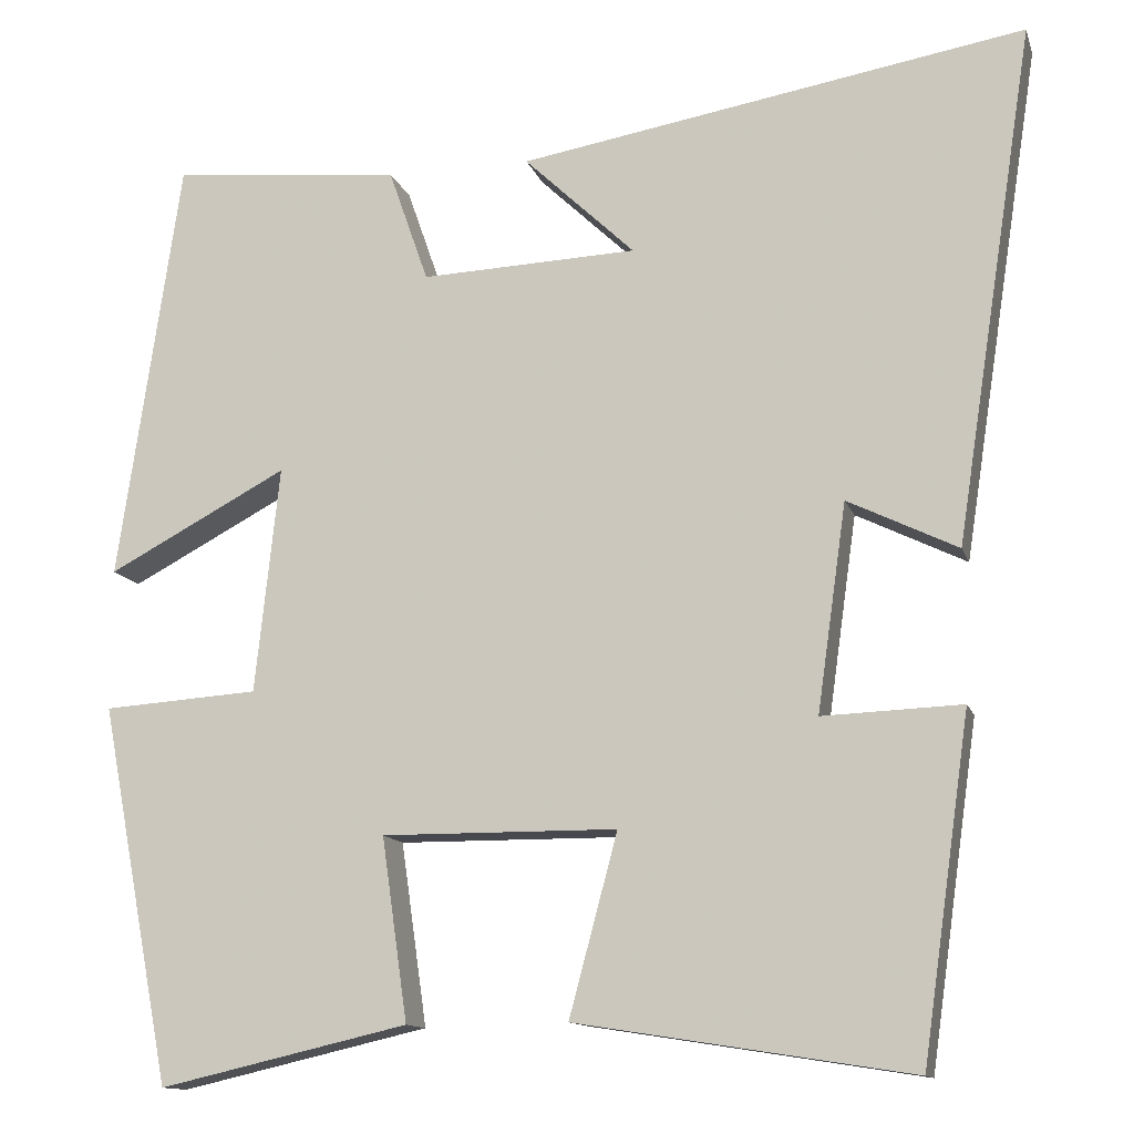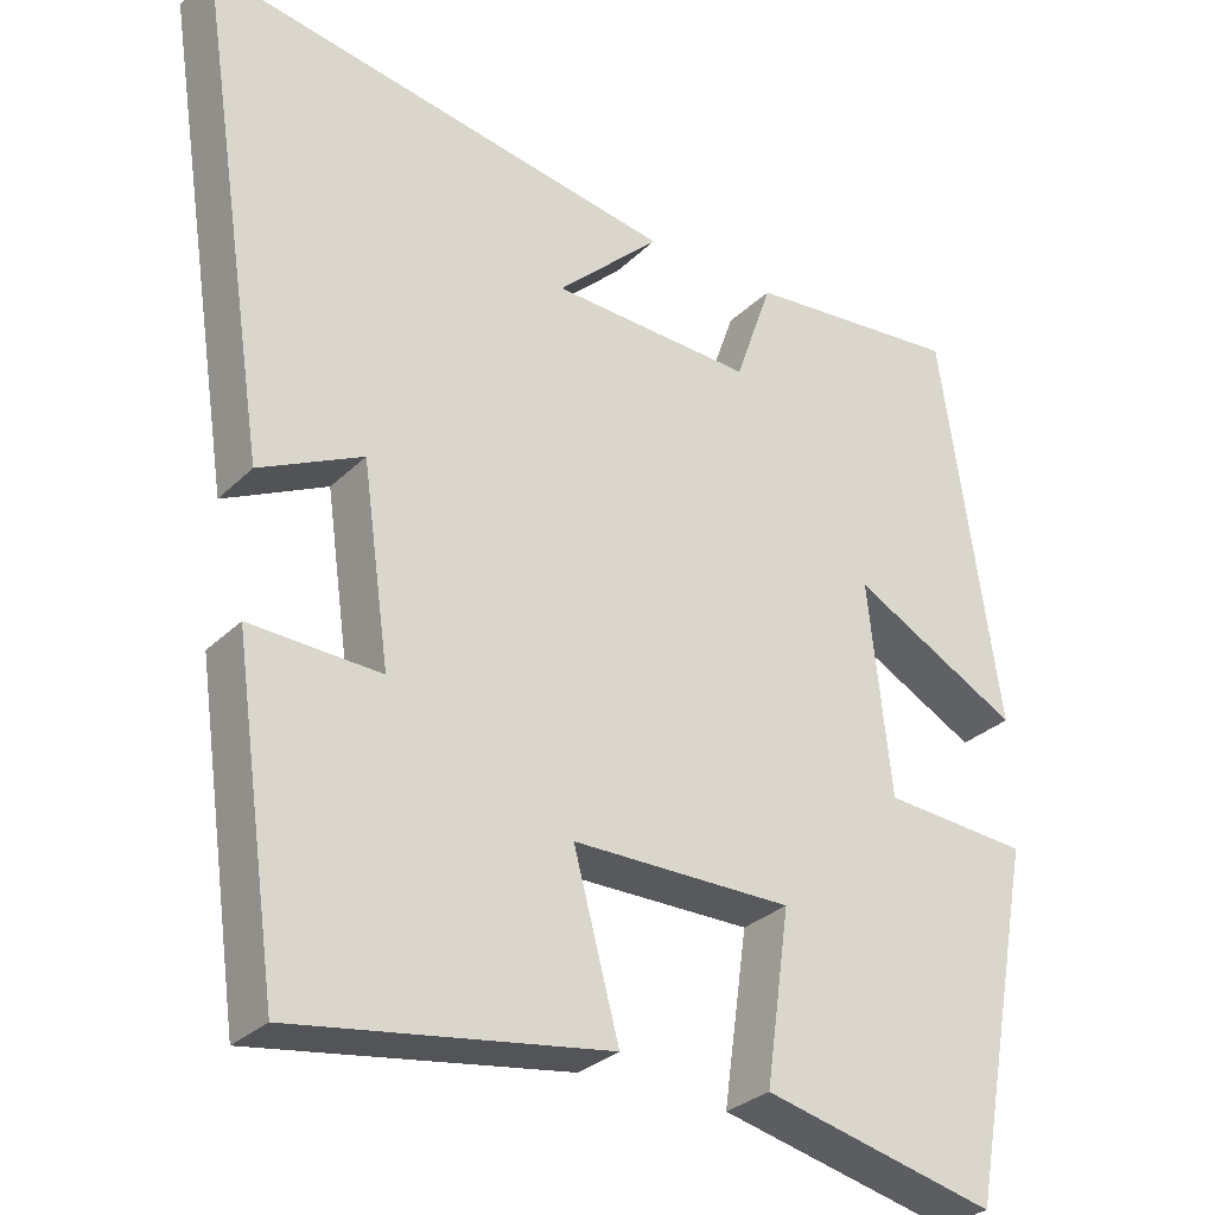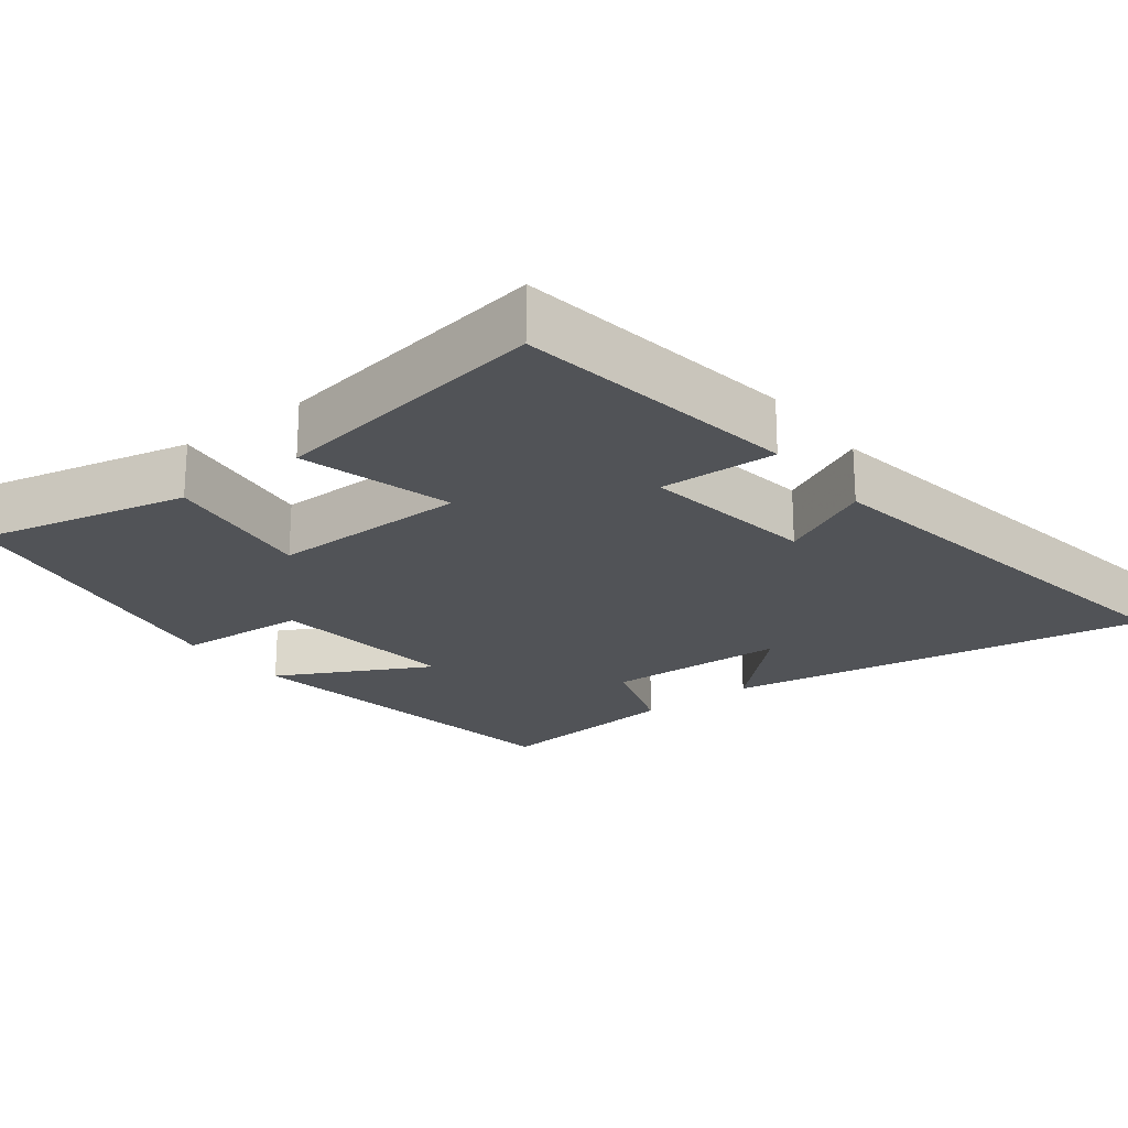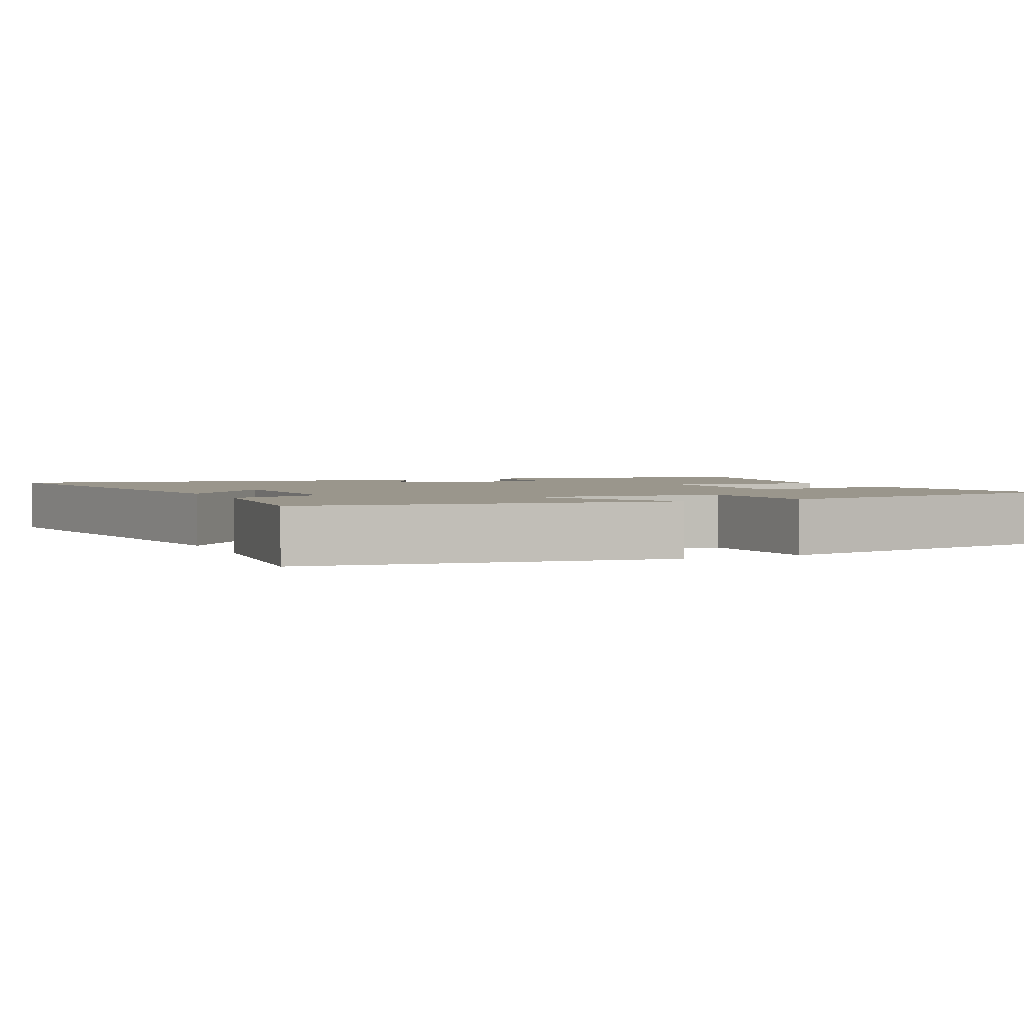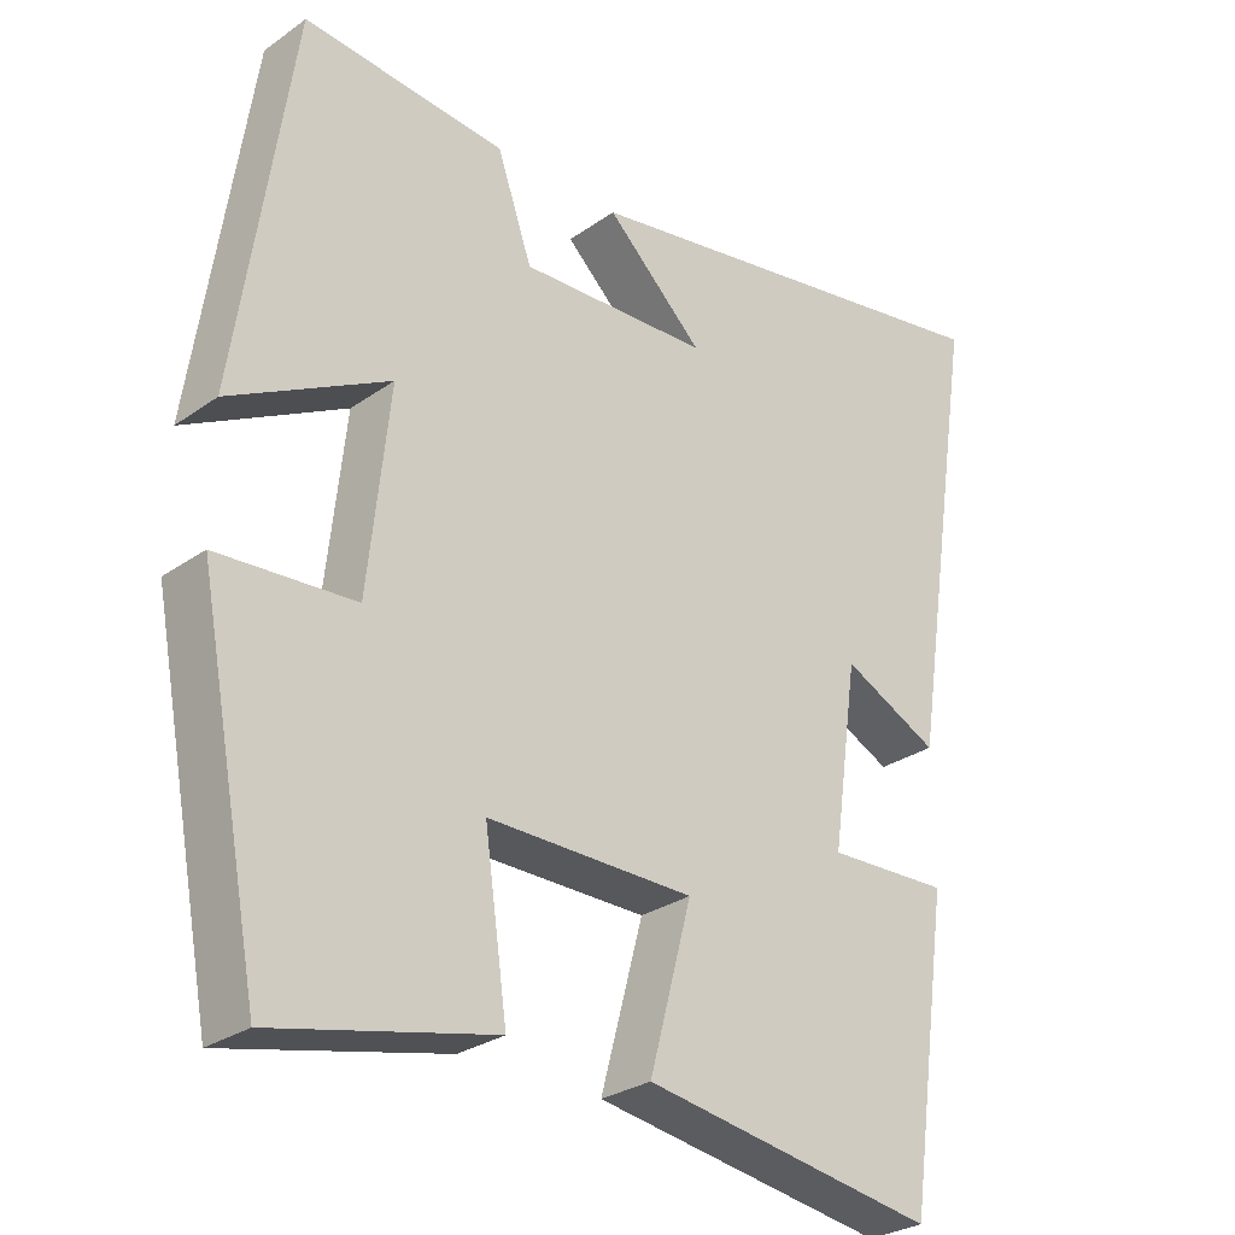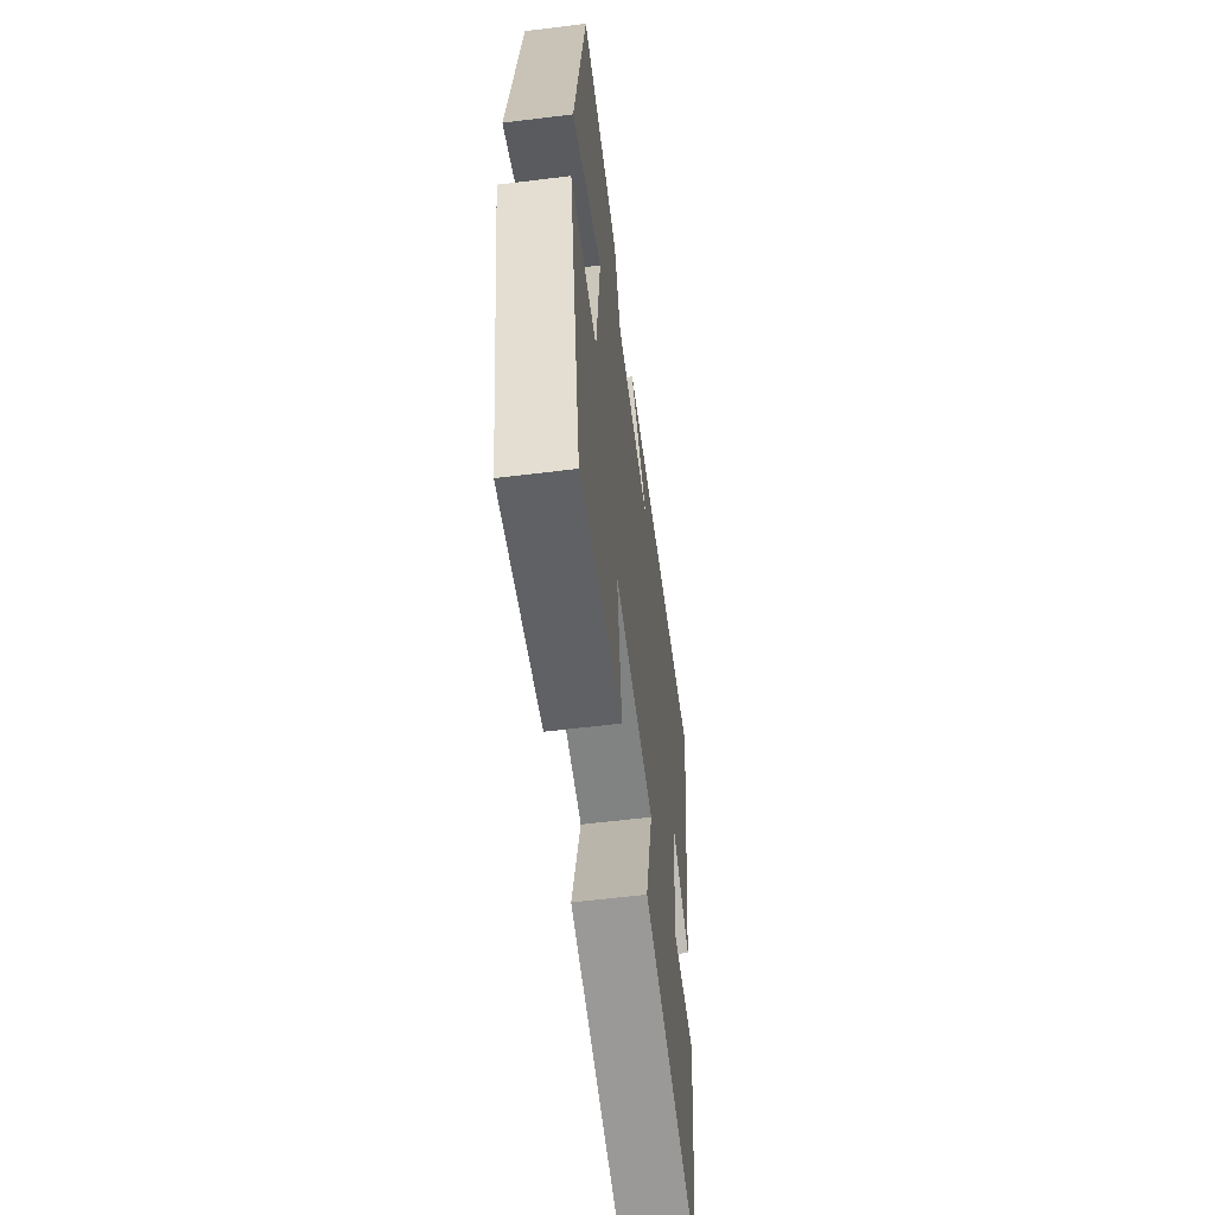
<metadata>
{"format":"obj","ext":"obj","renderer":"f3d","projection":"perspective","resolution":1024,"background":"white","views":[{"elev":-12.8,"azim":-165.0,"up":"+Z"},{"elev":-30.0,"azim":-36.1,"up":"+Z"},{"elev":-21.9,"azim":-142.2,"up":"+Y"},{"elev":2.5,"azim":65.5,"up":"+Y"},{"elev":-28.3,"azim":136.6,"up":"+Z"},{"elev":-60.2,"azim":97.2,"up":"+Z"}]}
</metadata>
<code>
v 0.417 0.07 -0.566
v 0.129 0.07 -0.5
v 0.159 0.07 -0.289
v -0.113 0.07 -0.291
v -0.057 0.07 -0.5
v -0.444 0.07 -0.561
v -0.5 0.07 -0.169
v -0.339 0.07 -0.175
v -0.373 0.07 0.065
v -0.5 0.07 0.003
v -0.592 0.07 0.599
v -0.006 0.07 0.5
v -0.134 0.07 0.378
v 0.116 0.07 0.368
v 0.162 0.07 0.5
v 0.428 0.07 0.526
v 0.5 0.07 0.035
v 0.292 0.07 0.145
v 0.32 0.07 -0.117
v 0.5 0.07 -0.129
v 0.417 0 -0.566
v 0.129 0 -0.5
v 0.159 0 -0.289
v -0.113 0 -0.291
v -0.057 0 -0.5
v -0.444 0 -0.561
v -0.5 0 -0.169
v -0.339 0 -0.175
v -0.373 0 0.065
v -0.5 0 0.003
v -0.592 0 0.599
v -0.006 0 0.5
v -0.134 0 0.378
v 0.116 0 0.368
v 0.162 0 0.5
v 0.428 0 0.526
v 0.5 0 0.035
v 0.292 0 0.145
v 0.32 0 -0.117
v 0.5 0 -0.129
f 1 2 3
f 20 1 3
f 19 20 3
f 18 19 3 4
f 16 17 18
f 15 16 18
f 14 15 18
f 13 14 18 4
f 11 12 13
f 9 10 11 13
f 8 9 13 4
f 6 7 8
f 5 6 8
f 4 5 8
f 23 22 21
f 23 21 40
f 23 40 39
f 24 23 39 38
f 38 37 36
f 38 36 35
f 38 35 34
f 24 38 34 33
f 33 32 31
f 33 31 30 29
f 24 33 29 28
f 28 27 26
f 28 26 25
f 28 25 24
f 1 21 22 2
f 2 22 23 3
f 3 23 24 4
f 4 24 25 5
f 5 25 26 6
f 6 26 27 7
f 7 27 28 8
f 8 28 29 9
f 9 29 30 10
f 10 30 31 11
f 11 31 32 12
f 12 32 33 13
f 13 33 34 14
f 14 34 35 15
f 15 35 36 16
f 16 36 37 17
f 17 37 38 18
f 18 38 39 19
f 19 39 40 20
f 20 40 21 1

</code>
